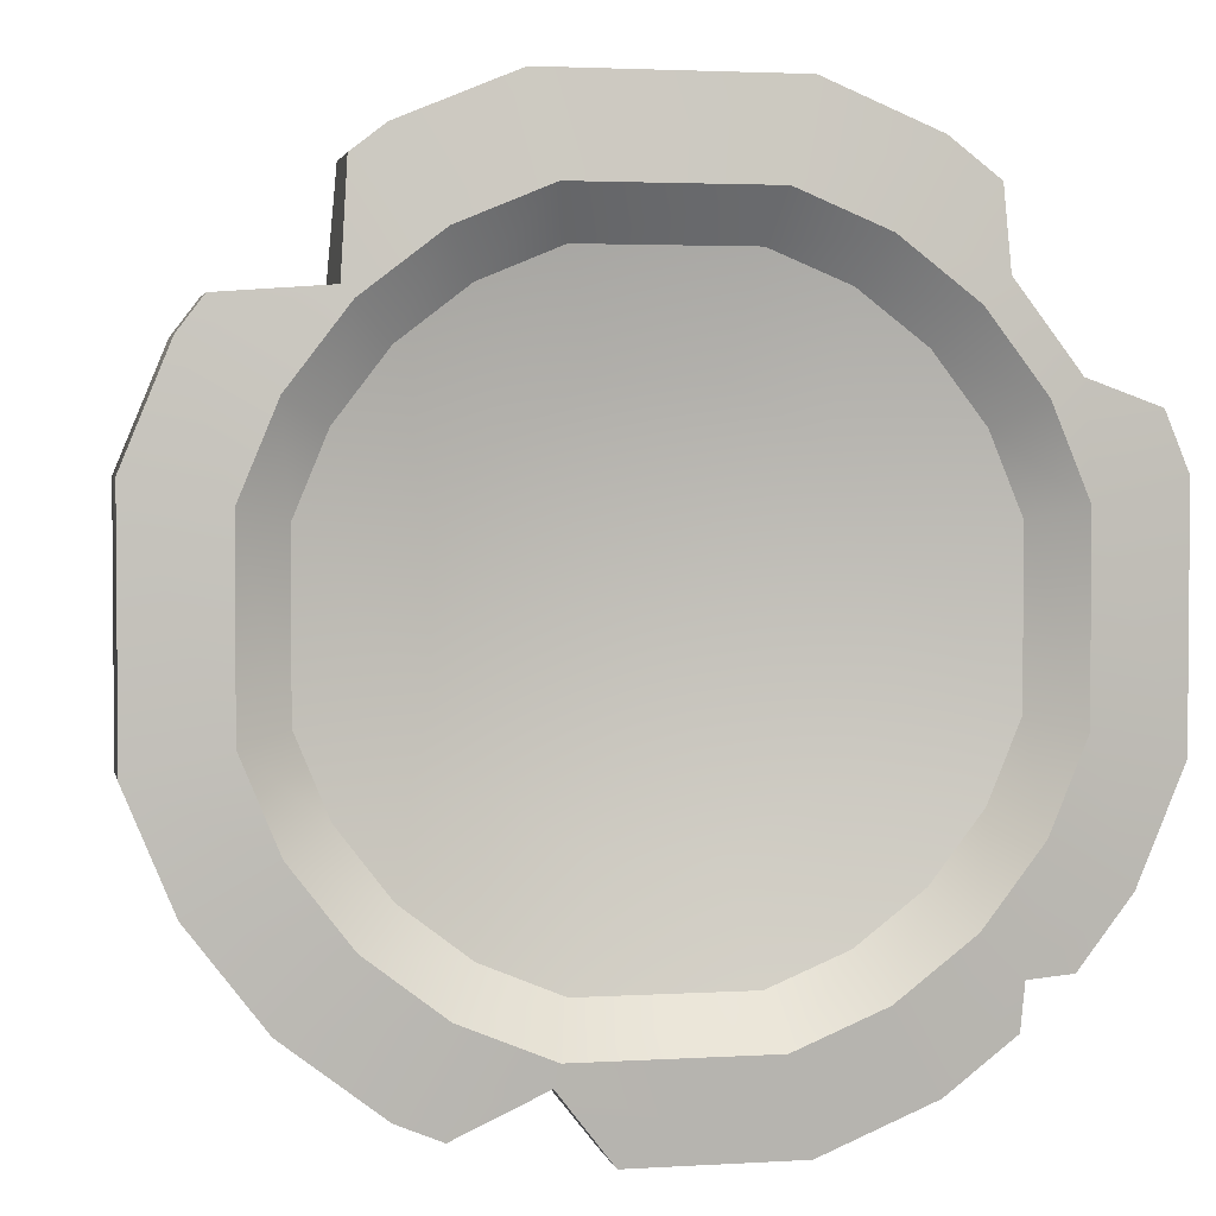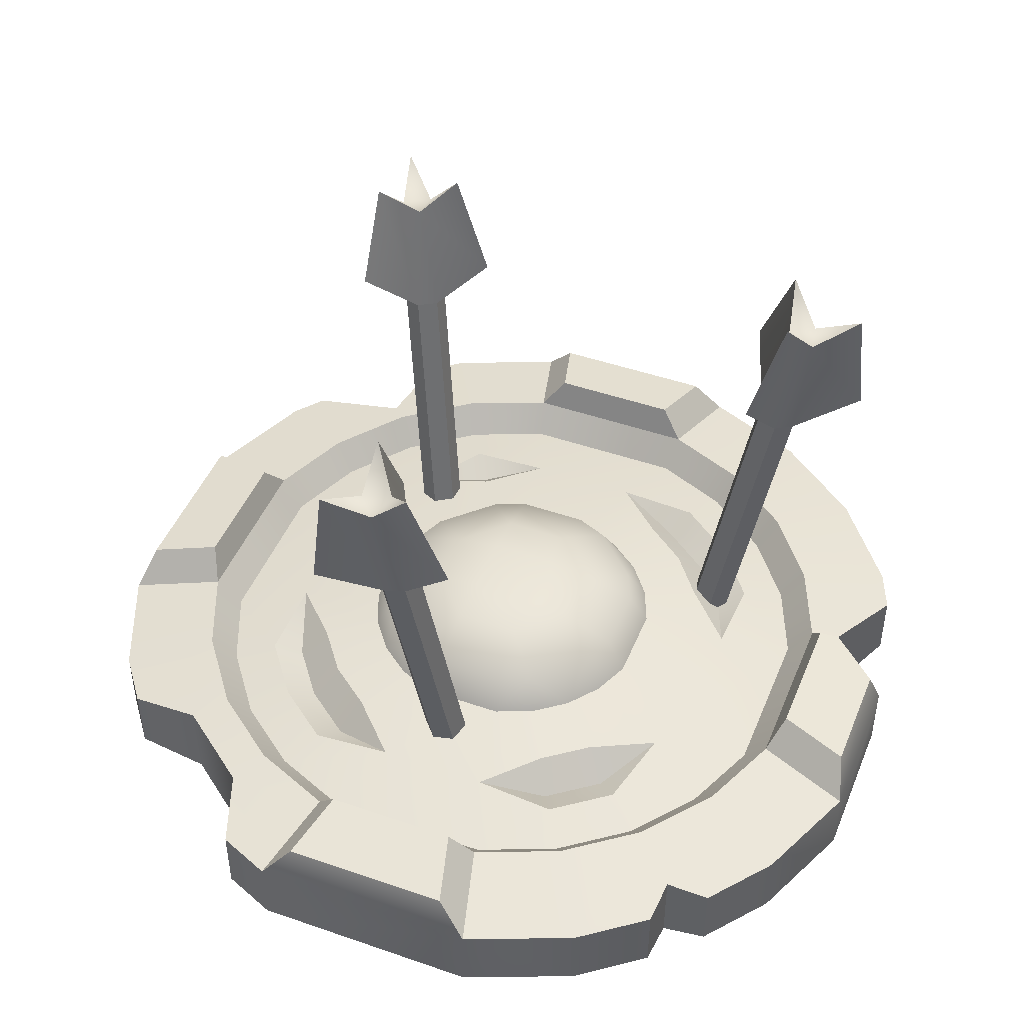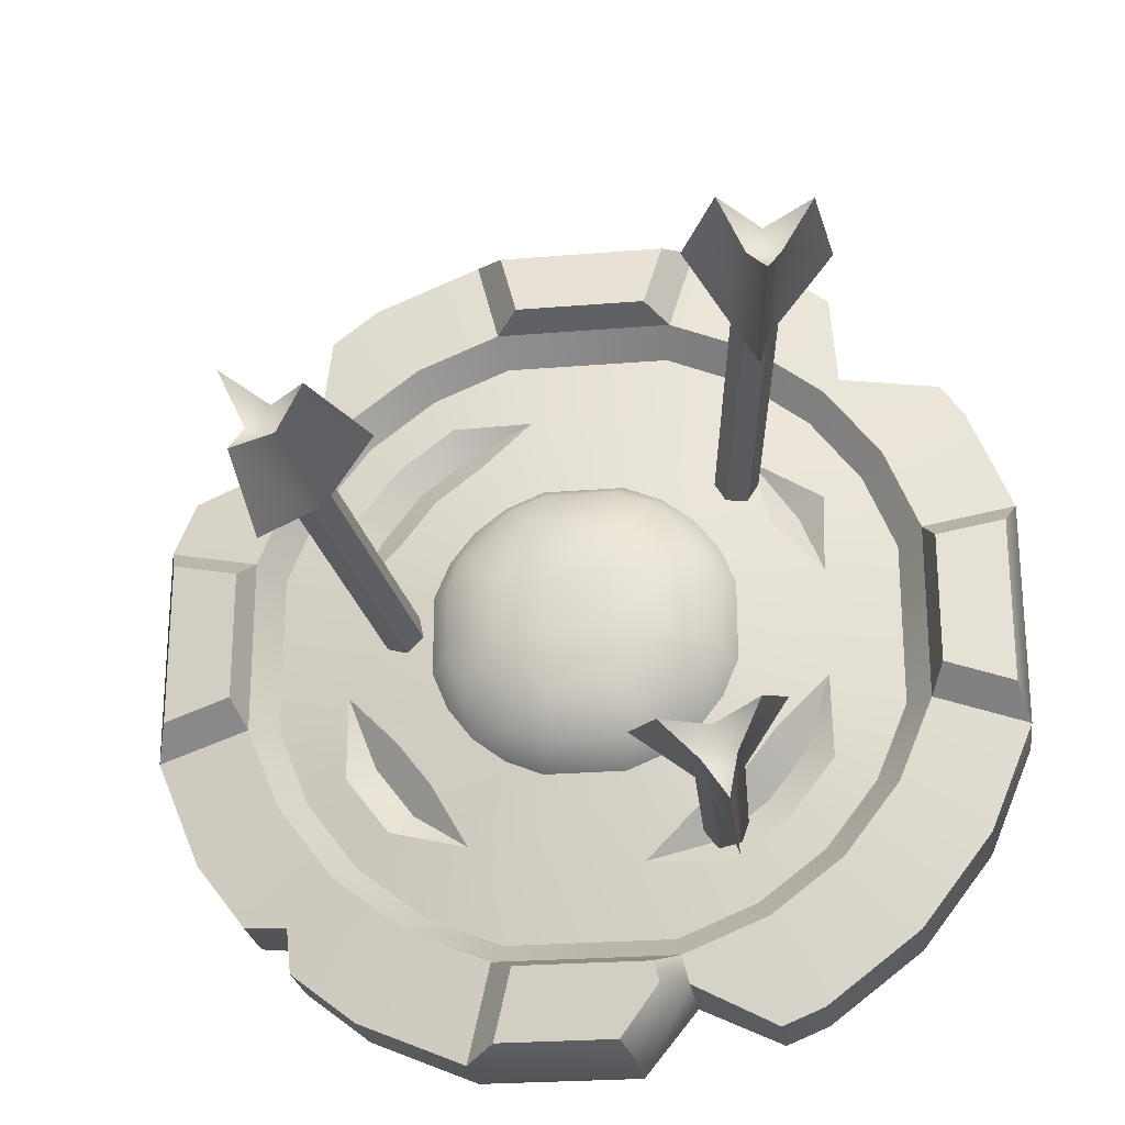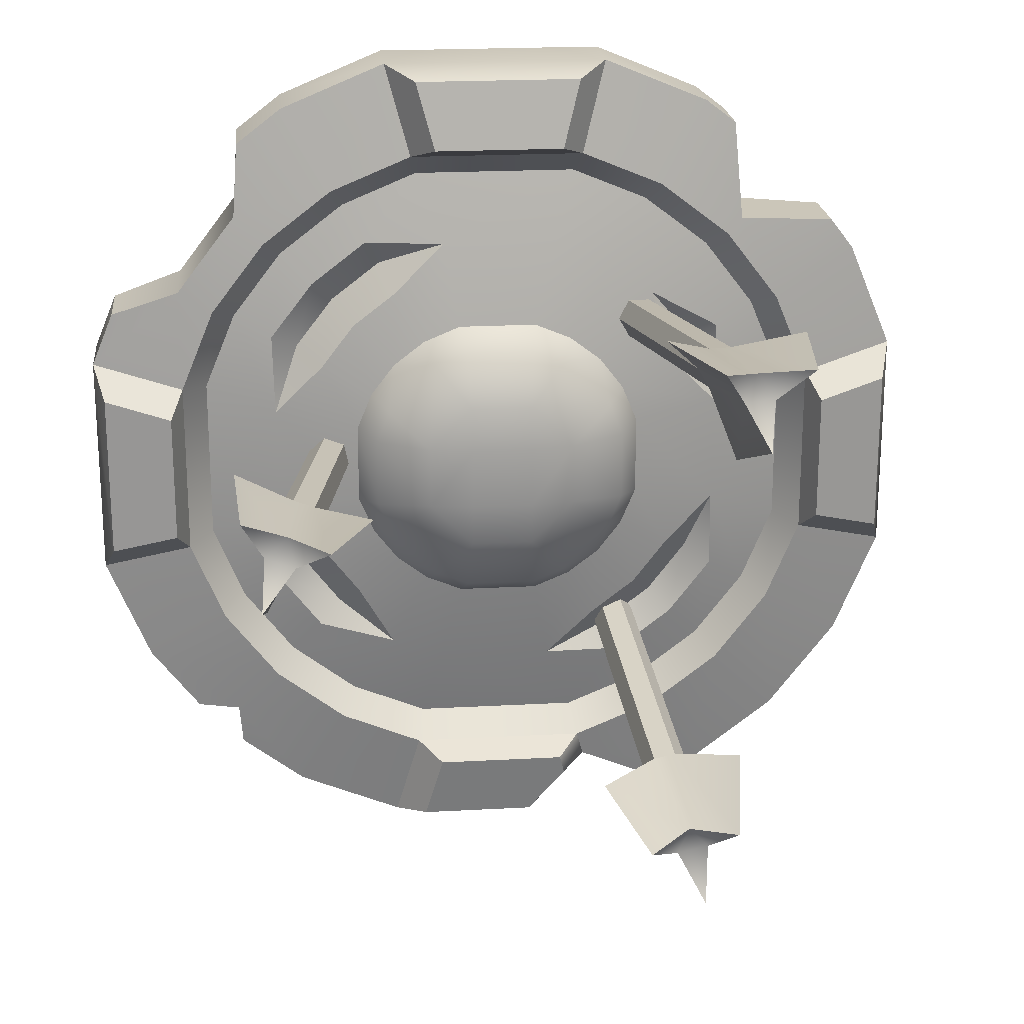
<metadata>
{"format":"obj","ext":"obj","renderer":"f3d","projection":"perspective","resolution":1024,"background":"white","views":[{"elev":2.8,"azim":168.3,"up":"+Y"},{"elev":46.2,"azim":-68.4,"up":"+Z"},{"elev":-24.3,"azim":7.8,"up":"+Y"},{"elev":21.2,"azim":-5.6,"up":"+Y"}]}
</metadata>
<code>
o Skeleton_Shield_Small_B_Cylinder.009
v 0.08866 0.3309 -0.04498
v 0.08717 0.3253 0.05285
v 0.1713 0.2966 -0.04498
v 0.1684 0.2917 0.05285
v 0.2422 0.2422 -0.04498
v 0.2382 0.2382 0.05285
v 0.2966 0.1713 -0.04498
v 0.2917 0.1684 0.05285
v 0.3309 0.08866 -0.04498
v 0.3253 0.08717 0.05285
v 0.3309 -0.08866 -0.04498
v 0.3253 -0.08717 0.05285
v 0.2966 -0.1713 -0.04498
v 0.2917 -0.1684 0.05285
v 0.2422 -0.2422 -0.04498
v 0.2382 -0.2382 0.05285
v 0.1713 -0.2966 -0.04498
v 0.1684 -0.2917 0.05285
v 0.08866 -0.3309 -0.04498
v 0.08717 -0.3253 0.05285
v -0.08866 -0.3309 -0.04498
v -0.08717 -0.3253 0.05285
v -0.1713 -0.2966 -0.04498
v -0.1684 -0.2917 0.05285
v -0.2422 -0.2422 -0.04498
v -0.2382 -0.2382 0.05285
v -0.2966 -0.1713 -0.04498
v -0.2917 -0.1684 0.05285
v -0.3309 -0.08866 -0.04498
v -0.3253 -0.08717 0.05285
v -0.3309 0.08866 -0.04498
v -0.3253 0.08717 0.05285
v -0.2966 0.1713 -0.04498
v -0.2917 0.1684 0.05285
v -0.2422 0.2422 -0.04498
v -0.2382 0.2382 0.05285
v -0.1713 0.2966 -0.04498
v -0.1684 0.2917 0.05285
v -0.08866 0.3309 -0.04498
v -0.08717 0.3253 0.05285
v 0.1115 0.4161 0.03501
v 0.2154 0.3731 0.03501
v 0.3731 0.2154 0.03501
v 0.4161 0.1115 0.03501
v 0.4161 -0.1115 0.03501
v 0.3731 -0.2154 0.03501
v 0.3046 -0.3046 0.03501
v 0.2154 -0.3731 0.03501
v -0.1115 -0.4161 0.03501
v -0.2154 -0.3731 0.03501
v -0.3731 -0.2154 0.03501
v -0.4161 -0.1115 0.03501
v -0.4161 0.1115 0.03501
v -0.2154 0.3731 0.03501
v -0.1115 0.4161 0.03501
v 0.1115 0.4161 -0.03501
v 0.2154 0.3731 -0.03501
v 0.3731 0.2154 -0.03501
v 0.4161 0.1115 -0.03501
v 0.4161 -0.1115 -0.03501
v 0.3731 -0.2154 -0.03501
v 0.3046 -0.3046 -0.03501
v 0.2154 -0.3731 -0.03501
v -0.1115 -0.4161 -0.03501
v -0.2154 -0.3731 -0.03501
v -0.3731 -0.2154 -0.03501
v -0.4161 -0.1115 -0.03501
v -0.4161 0.1115 -0.03501
v -0.2154 0.3731 -0.03501
v -0.1115 0.4161 -0.03501
v -0 0 0.02412
v 0.08084 0.3017 0.02296
v 0.1562 0.2705 0.02296
v 0.2209 0.2209 0.02296
v 0.2705 0.1562 0.02296
v 0.3017 0.08084 0.02296
v 0.3017 -0.08084 0.02296
v 0.2705 -0.1562 0.02296
v 0.2209 -0.2209 0.02296
v 0.1562 -0.2705 0.02296
v 0.08084 -0.3017 0.02296
v -0.08084 -0.3017 0.02296
v -0.1562 -0.2705 0.02296
v -0.2209 -0.2209 0.02296
v -0.2705 -0.1562 0.02296
v -0.3017 -0.08084 0.02296
v -0.3017 0.08084 0.02296
v -0.2705 0.1562 0.02296
v -0.2209 0.2209 0.02296
v -0.1562 0.2705 0.02296
v -0.08084 0.3017 0.02296
v 0.03928 0.1466 0.0537
v 0.06189 0.231 0.03952
v 0.07588 0.1314 0.0537
v 0.1196 0.2071 0.03952
v 0.1073 0.1073 0.0537
v 0.1314 0.07588 0.0537
v 0.1466 0.03928 0.0537
v 0.1466 -0.03928 0.0537
v 0.1314 -0.07588 0.0537
v 0.1073 -0.1073 0.0537
v 0.07588 -0.1314 0.0537
v 0.03928 -0.1466 0.0537
v -0.03928 -0.1466 0.0537
v -0.06189 -0.231 0.03952
v -0.07588 -0.1314 0.0537
v -0.1073 -0.1073 0.0537
v -0.1314 -0.07588 0.0537
v -0.1466 -0.03928 0.0537
v -0.1466 0.03928 0.0537
v -0.1314 0.07588 0.0537
v -0.1073 0.1073 0.0537
v -0.07588 0.1314 0.0537
v -0.03928 0.1466 0.0537
v 0.07688 0.2869 -0.01315
v 0.1485 0.2572 -0.01315
v 0.21 0.21 -0.01315
v 0.2572 0.1485 -0.01315
v 0.2869 0.07688 -0.01315
v 0.2869 -0.07688 -0.01315
v 0.2572 -0.1485 -0.01315
v 0.21 -0.21 -0.01315
v 0.1485 -0.2572 -0.01315
v 0.07688 -0.2869 -0.01315
v -0.07688 -0.2869 -0.01315
v -0.1485 -0.2572 -0.01315
v -0.21 -0.21 -0.01315
v -0.2572 -0.1485 -0.01315
v -0.2869 -0.07688 -0.01315
v -0.2869 0.07688 -0.01315
v -0.2572 0.1485 -0.01315
v -0.21 0.21 -0.01315
v -0.1485 0.2572 -0.01315
v -0.07688 0.2869 -0.01315
v -0.03063 -0.03063 0.1115
v 0.03416 0.1275 0.08443
v 0.03063 0.07396 0.1055
v -0.03063 0.07396 0.1055
v -0.03416 0.1275 0.08443
v -0.06599 0.1143 0.08443
v -0.1143 0.06599 0.08443
v -0.07396 0.03063 0.1055
v -0.1275 0.03416 0.08443
v -0.1275 -0.03416 0.08443
v -0.07396 -0.03063 0.1055
v -0.1143 -0.06599 0.08443
v -0.06599 -0.1143 0.08443
v -0.03063 -0.07396 0.1055
v -0.03416 -0.1275 0.08443
v 0.03416 -0.1275 0.08443
v 0.03063 -0.07396 0.1055
v 0.06599 -0.1143 0.08443
v 0.1143 -0.06599 0.08443
v 0.07396 -0.03063 0.1055
v 0.1275 -0.03416 0.08443
v 0.1275 0.03416 0.08443
v 0.07396 0.03063 0.1055
v 0.1143 0.06599 0.08443
v 0.06599 0.1143 0.08443
v -0.03063 0.03063 0.1115
v 0.03063 -0.03063 0.1115
v 0.03063 0.03063 0.1115
v 0.3497 0.2458 0.03501
v 0.2458 0.3497 0.03501
v 0.2531 0.2531 0.04884
v 0.2458 0.3497 -0.03501
v 0.3497 0.2458 -0.03501
v 0.2525 0.2525 -0.04333
v -0.3942 0.1643 0.03501
v -0.326 0.1882 0.04533
v -0.2607 0.3383 0.03501
v -0.2662 0.2662 0.04533
v -0.3942 0.1643 -0.03501
v -0.3254 0.1879 -0.04122
v -0.2607 0.3383 -0.03501
v -0.2657 0.2657 -0.04122
v 0.04313 -0.4161 0.03501
v 0.1746 -0.3899 0.03501
v 0.09411 -0.3512 0.04777
v 0.1746 -0.3899 -0.03501
v 0.04313 -0.4161 -0.03501
v 0.09391 -0.3505 -0.04268
v 0.1631 0.1736 0.03893
v 0.2326 0.1343 0.03287
v 0.1813 0.1047 0.04435
v 0.207 0.1195 0.01643
v 0.2309 0.05438 0.03893
v 0.2309 -0.05438 0.03893
v 0.2326 -0.1343 0.03287
v 0.1813 -0.1047 0.04435
v 0.207 -0.1195 0.01643
v 0.1899 -0.1899 0.03287
v 0.148 -0.148 0.04435
v 0.169 -0.169 0.01643
v 0.1343 -0.2326 0.03287
v 0.1047 -0.1813 0.04435
v 0.1195 -0.207 0.01643
v 0.05438 -0.2309 0.03893
v -0.1126 -0.2099 0.03893
v -0.1899 -0.1899 0.03287
v -0.148 -0.148 0.04435
v -0.169 -0.169 0.01643
v -0.2326 -0.1343 0.03287
v -0.1813 -0.1047 0.04435
v -0.207 -0.1195 0.01643
v -0.2309 -0.05438 0.03893
v -0.2309 0.05438 0.03893
v -0.2326 0.1343 0.03287
v -0.1813 0.1047 0.04435
v -0.207 0.1195 0.01643
v -0.1899 0.1899 0.03287
v -0.148 0.148 0.04435
v -0.169 0.169 0.01643
v -0.1343 0.2326 0.03287
v -0.1047 0.1813 0.04435
v -0.1195 0.207 0.01643
v -0.05438 0.2309 0.03893
v -0.3244 -0.2788 0.03501
v -0.2788 -0.3244 0.03501
v -0.282 -0.282 0.04109
v -0.2788 -0.3244 -0.03501
v -0.3244 -0.2788 -0.03501
v -0.2817 -0.2817 -0.03867
v 0.0498 0.1859 0.0105
v 0.133 0.133 0.0105
v 0.1859 0.0498 0.0105
v 0.1859 -0.0498 0.0105
v 0.133 -0.133 0.0105
v 0.0498 -0.1859 0.0105
v -0.0498 -0.1859 0.0105
v -0.133 -0.133 0.0105
v -0.1859 -0.0498 0.0105
v -0.1859 0.0498 0.0105
v -0.133 0.133 0.0105
v -0.0498 0.1859 0.0105
v 0.4042 -0.08218 0.07015
v 0.4042 0.08218 0.07015
v -0.4042 0.08218 0.07015
v -0.4042 -0.08218 0.07015
v 0.08218 0.4042 0.07015
v -0.08218 0.4042 0.07015
v 0.3373 -0.06425 0.0833
v 0.3373 0.06425 0.0833
v -0.0637 -0.3382 0.08311
v 0.06481 -0.3382 0.08311
v -0.3373 0.06425 0.0833
v -0.3373 -0.06425 0.0833
v 0.06425 0.3373 0.0833
v -0.06425 0.3373 0.0833
v -0.08162 -0.4051 0.06996
v 0.06993 -0.3573 0.07936
v 0.03235 -0.4051 0.06996
v 0.1756 0.196 0.3079
v 0.1968 0.1958 0.3049
v 0.2075 0.1773 0.3055
v 0.1971 0.159 0.309
v 0.1759 0.1591 0.312
v 0.1652 0.1776 0.3114
v 0.2023 0.2072 0.4201
v 0.1877 0.1817 0.425
v 0.2172 0.1814 0.4208
v 0.2599 0.2212 0.3442
v 0.2488 0.2177 0.4469
v 0.1939 0.1055 0.3664
v 0.2075 0.1453 0.4608
v 0.1262 0.2222 0.363
v 0.1651 0.2184 0.4587
v 0.1341 0.1633 0.01443
v 0.1553 0.1632 0.01145
v 0.166 0.1447 0.01199
v 0.1555 0.1263 0.0155
v 0.1344 0.1265 0.01848
v 0.1236 0.145 0.01795
v -0.2285 0.02241 0.3079
v -0.2327 0.04317 0.3049
v -0.2167 0.05746 0.3055
v -0.1967 0.05098 0.309
v -0.1925 0.03022 0.312
v -0.2084 0.01593 0.3114
v -0.2449 0.04622 0.4201
v -0.217 0.03718 0.425
v -0.2228 0.06611 0.4208
v -0.2704 0.09972 0.3442
v -0.2648 0.0896 0.4469
v -0.1437 0.05885 0.3664
v -0.1854 0.064 0.4608
v -0.2441 -0.03129 0.363
v -0.2483 0.007551 0.4587
v -0.1881 -0.01157 0.01443
v -0.1922 0.009195 0.01145
v -0.1763 0.02348 0.01199
v -0.1562 0.017 0.0155
v -0.1521 -0.003765 0.01848
v -0.168 -0.01805 0.01795
v 0.1667 -0.2399 0.3079
v 0.1596 -0.2598 0.3049
v 0.1386 -0.2639 0.3055
v 0.1247 -0.248 0.309
v 0.1318 -0.2281 0.312
v 0.1528 -0.224 0.3114
v 0.1685 -0.2687 0.4201
v 0.1492 -0.2466 0.425
v 0.1393 -0.2744 0.4208
v 0.1628 -0.3277 0.3442
v 0.1632 -0.3162 0.4469
v 0.07521 -0.2275 0.3664
v 0.1083 -0.2534 0.4608
v 0.2077 -0.2018 0.363
v 0.1913 -0.2373 0.4587
v 0.1495 -0.1899 0.01443
v 0.1424 -0.2099 0.01145
v 0.1214 -0.214 0.01199
v 0.1075 -0.1981 0.0155
v 0.1146 -0.1781 0.01848
v 0.1356 -0.1741 0.01795
f 44 45 60 59
f 56 41 42 57
f 167 163 43 58
f 8 43 163 165
f 58 43 44 59
f 30 32 246 247
f 60 45 46 61
f 61 46 47 62
f 62 47 48 63
f 177 49 64 181
f 52 53 68 67
f 64 49 50 65
f 222 218 51 66
f 220 51 218
f 66 51 52 67
f 41 55 241 240
f 38 54 171 172
f 24 22 82 83
f 69 54 55 70
f 1 3 116 115
f 53 52 239 238
f 2 4 42 41
f 57 42 164 166
f 3 57 166 168
f 8 10 44 43
f 182 63 180
f 12 14 46 45
f 14 16 47 46
f 16 18 48 47
f 63 48 178 180
f 55 40 249 241
f 22 24 50 49
f 65 50 219 221
f 223 65 221
f 28 30 52 51
f 10 76 77 12
f 68 53 169 173
f 175 171 54 69
f 31 68 173 174
f 38 40 55 54
f 2 40 91 72
f 38 36 89 90
f 26 24 83 84
f 14 12 77 78
f 40 38 90 91
f 32 30 86 87
f 28 26 84 85
f 16 14 78 79
f 4 2 72 73
f 30 28 85 86
f 18 16 79 80
f 6 4 73 74
f 22 20 81 82
f 20 18 80 81
f 8 6 74 75
f 1 39 70 56
f 10 8 75 76
f 34 32 87 88
f 36 34 88 89
f 11 9 59 60
f 3 1 56 57
f 7 5 168
f 9 7 58 59
f 18 20 179 48
f 13 11 60 61
f 15 13 61 62
f 17 15 62 63
f 64 182 181
f 31 29 67 68
f 23 21 64 65
f 66 223 222
f 29 27 66 67
f 29 31 130 129
f 174 170 172 176
f 37 35 176
f 34 36 172 170
f 39 37 69 70
f 27 29 129 128
f 15 17 123 122
f 3 5 117 116
f 19 21 125 124
f 17 19 124 123
f 5 7 118 117
f 9 11 120 119
f 7 9 119 118
f 31 33 131 130
f 39 1 115 134
f 33 35 132 131
f 21 23 126 125
f 35 37 133 132
f 23 25 127 126
f 11 13 121 120
f 37 39 134 133
f 98 99 188 187
f 25 27 128 127
f 13 15 122 121
f 93 95 73 72
f 96 97 185 183
f 94 96 183 95
f 97 98 187 185
f 103 104 105 198
f 99 100 190 188
f 100 101 193 190
f 101 102 196 193
f 102 103 198 196
f 109 110 207 206
f 106 107 201 199
f 104 106 199 105
f 107 108 204 201
f 108 109 206 204
f 114 92 93 217
f 110 111 209 207
f 111 112 212 209
f 112 113 215 212
f 113 114 217 215
f 162 160 135 161
f 188 189 78 77
f 137 138 160 162
f 217 93 72 91
f 157 162 161 154
f 214 217 91 90
f 135 145 148
f 211 214 90 89
f 97 96 158
f 208 211 89 88
f 101 153 152
f 207 87 86 206
f 99 98 156 155
f 203 206 86 85
f 102 101 152
f 200 203 85 84
f 138 142 160
f 105 199 83 82
f 160 142 145 135
f 207 208 88 87
f 105 82 81 198
f 195 198 81 80
f 192 195 80 79
f 189 192 79 78
f 199 200 84 83
f 157 137 162
f 188 77 76 187
f 184 187 76 75
f 95 183 74 73
f 92 94 95 93
f 96 159 158
f 224 235 134 115
f 235 224 71
f 224 225 71
f 225 226 71
f 71 226 227
f 227 228 71
f 228 229 71
f 71 229 230
f 230 231 71
f 231 232 71
f 71 232 233
f 233 234 71
f 235 234 133 134
f 234 132 133
f 234 131 132
f 234 233 130 131
f 232 231 128 129
f 231 127 128
f 231 126 127
f 231 230 125 126
f 229 228 123 124
f 228 122 123
f 228 121 122
f 228 227 120 121
f 226 225 118 119
f 225 117 118
f 225 116 117
f 225 224 115 116
f 112 111 141
f 92 114 139 136
f 111 110 143 141
f 107 106 147
f 109 108 146 144
f 110 109 144 143
f 106 104 149 147
f 101 100 153
f 103 102 152 150
f 100 99 155 153
f 96 94 159
f 98 97 158 156
f 114 113 140 139
f 161 135 148 151
f 139 140 138
f 140 141 142 138
f 141 143 142
f 143 144 145 142
f 144 146 145
f 146 147 148 145
f 147 149 148
f 149 150 151 148
f 150 152 151
f 152 153 154 151
f 153 155 154
f 155 156 157 154
f 156 158 157
f 158 159 137 157
f 159 136 137
f 136 139 138 137
f 94 92 136 159
f 104 103 150 149
f 107 147 146
f 108 107 146
f 112 141 140
f 113 112 140
f 70 55 41 56
f 154 161 151
f 164 165 168 166
f 165 163 167 168
f 4 6 165
f 169 170 174 173
f 172 171 175 176
f 32 34 170
f 35 33 174 176
f 2 41 240 248
f 179 177 181 182
f 178 179 182 180
f 48 179 178
f 19 17 63 182
f 21 19 182 64
f 42 4 165 164
f 6 8 165
f 58 7 168 167
f 5 3 168
f 36 38 172
f 53 32 170 169
f 217 214 216
f 217 216 215
f 214 211 213 216
f 216 213 212 215
f 211 208 210 213
f 213 210 209 212
f 208 207 210
f 210 207 209
f 206 203 205
f 206 205 204
f 203 200 202 205
f 205 202 201 204
f 200 199 202
f 202 199 201
f 198 195 197
f 198 197 196
f 195 192 194 197
f 197 194 193 196
f 192 189 191 194
f 194 191 190 193
f 189 188 191
f 191 188 190
f 187 184 186
f 187 186 185
f 184 183 186
f 186 183 185
f 183 184 75 74
f 50 220 219
f 220 218 222 223
f 219 220 223 221
f 24 26 220 50
f 26 28 51 220
f 27 25 223 66
f 25 23 65 223
f 33 31 174
f 69 37 176 175
f 129 130 233 232
f 124 125 230 229
f 119 120 227 226
f 234 235 71
f 251 250 252
f 249 248 240 241
f 243 242 236 237
f 247 246 238 239
f 245 244 250 251
f 22 49 250 244
f 177 179 251 252
f 179 20 245 251
f 44 10 243 237
f 20 22 244 245
f 12 45 236 242
f 52 30 247 239
f 45 44 237 236
f 49 177 252 250
f 32 53 238 246
f 10 12 242 243
f 40 2 248 249
f 261 259 260
f 260 259 267
f 273 258 253 268
f 272 257 258 273
f 271 256 257 272
f 270 255 256 271
f 269 254 255 270
f 268 253 254 269
f 256 255 261
f 257 256 264
f 254 253 259
f 258 257 260
f 254 259 263 262
f 259 261 263
f 261 255 262 263
f 255 254 262
f 256 261 265 264
f 261 260 265
f 260 257 264 265
f 253 258 266
f 258 260 267 266
f 259 253 266 267
f 282 280 281
f 281 280 288
f 294 279 274 289
f 293 278 279 294
f 292 277 278 293
f 291 276 277 292
f 290 275 276 291
f 289 274 275 290
f 277 276 282
f 278 277 285
f 275 274 280
f 279 278 281
f 275 280 284 283
f 280 282 284
f 282 276 283 284
f 276 275 283
f 277 282 286 285
f 282 281 286
f 281 278 285 286
f 274 279 287
f 279 281 288 287
f 280 274 287 288
f 303 301 302
f 302 301 309
f 315 300 295 310
f 314 299 300 315
f 313 298 299 314
f 312 297 298 313
f 311 296 297 312
f 310 295 296 311
f 298 297 303
f 299 298 306
f 296 295 301
f 300 299 302
f 296 301 305 304
f 301 303 305
f 303 297 304 305
f 297 296 304
f 298 303 307 306
f 303 302 307
f 302 299 306 307
f 295 300 308
f 300 302 309 308
f 301 295 308 309

</code>
